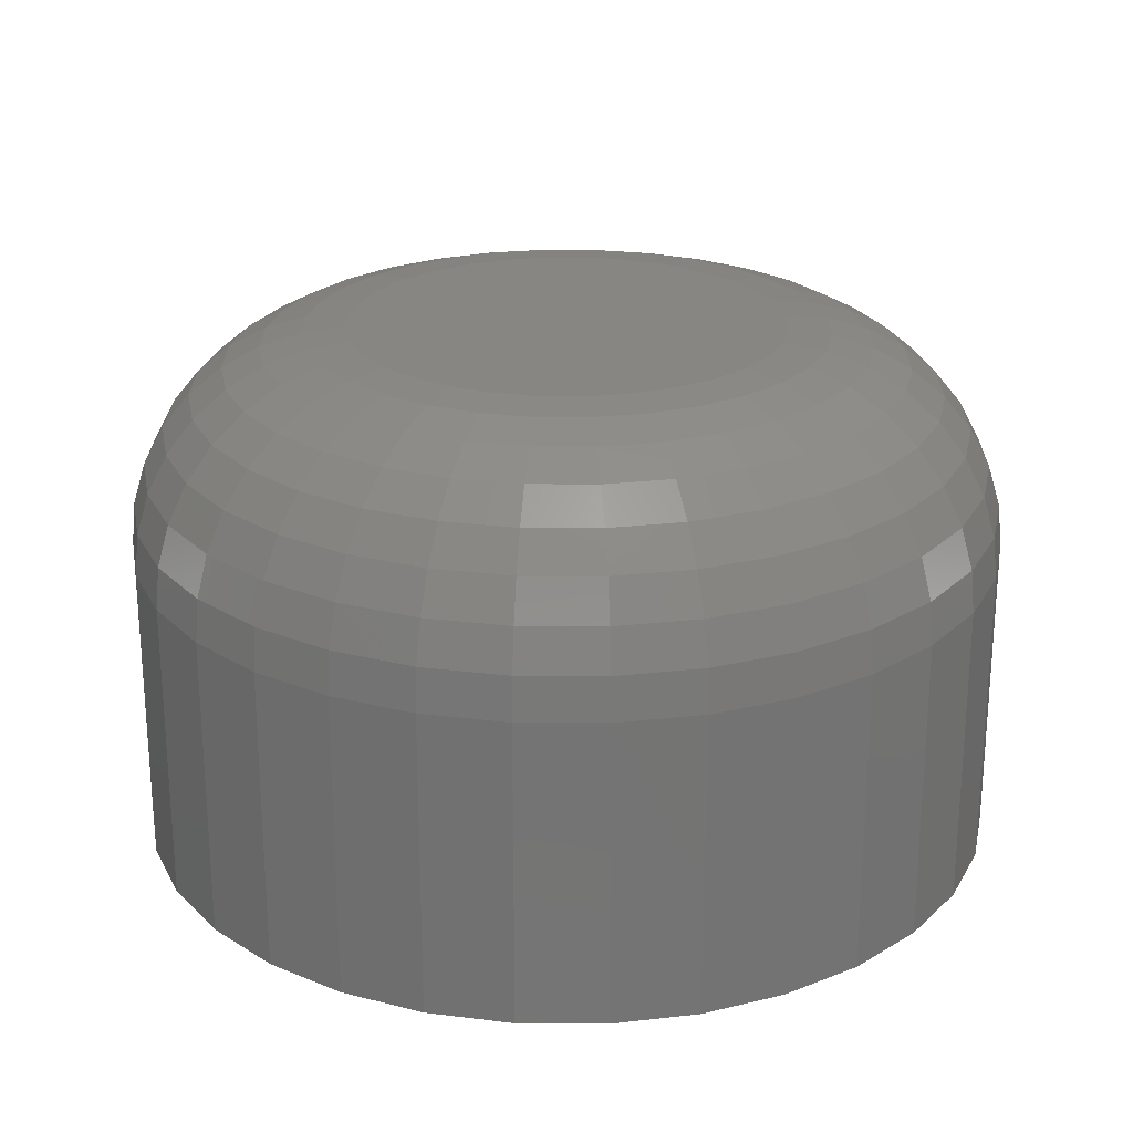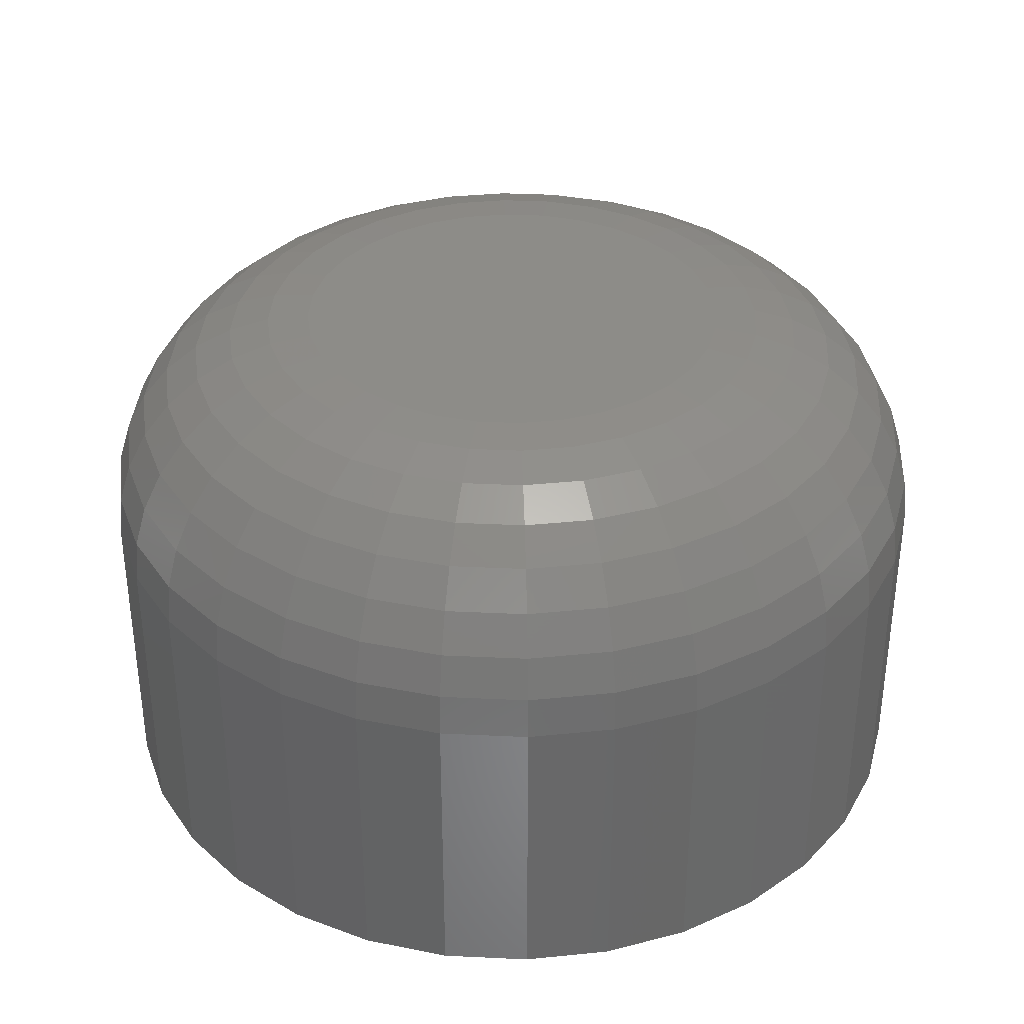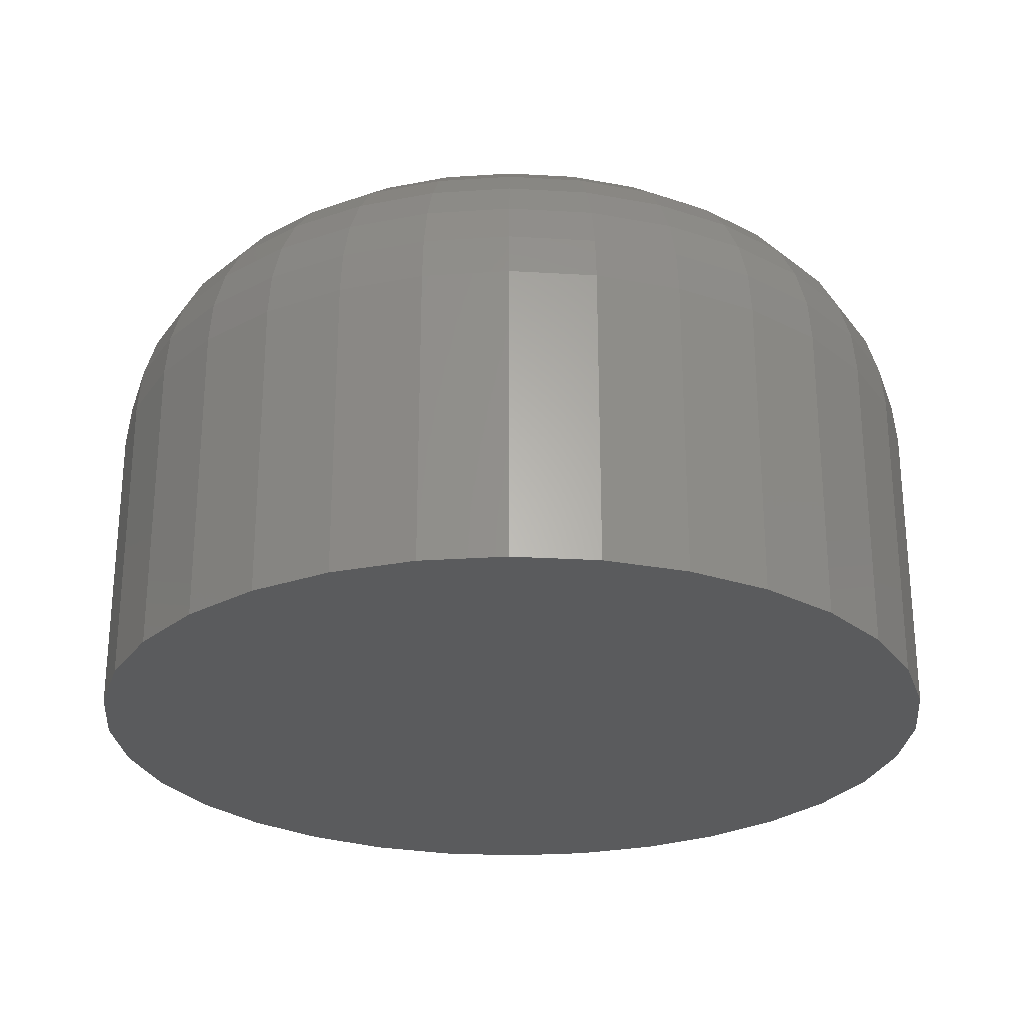
<metadata>
{"format":"stl","ext":"stl","renderer":"f3d","projection":"perspective","resolution":1024,"background":"white","views":[{"elev":23.7,"azim":-50.1,"up":"+Z"},{"elev":35.5,"azim":9.2,"up":"+Z"},{"elev":-26.5,"azim":-123.4,"up":"+Z"}]}
</metadata>
<code>
# stl→obj: 320 verts, 636 faces
v -0.0133 0.07598 0.1875
v 0.01692 0.07598 0.1875
v 0.001809 0.07747 0.1875
v -0.02784 0.07157 0.1875
v 0.03145 0.07157 0.1875
v -0.04123 0.06441 0.1875
v 0.04485 0.06441 0.1875
v -0.05297 0.05478 0.1875
v 0.05659 0.05478 0.1875
v 0.05659 -0.05478 0.1875
v -0.04123 -0.06441 0.1875
v 0.04485 -0.06441 0.1875
v -0.02784 -0.07157 0.1875
v 0.03145 -0.07157 0.1875
v -0.0133 -0.07598 0.1875
v 0.01692 -0.07598 0.1875
v 0.001809 -0.07747 0.1875
v 0.06622 0.04304 0.1875
v -0.0626 0.04304 0.1875
v 0.07338 0.02965 0.1875
v -0.06976 0.02965 0.1875
v 0.07779 0.01511 0.1875
v -0.07417 0.01511 0.1875
v 0.07928 -2.215e-17 0.1875
v -0.07566 -6.249e-17 0.1875
v 0.07779 -0.01511 0.1875
v -0.07417 -0.01511 0.1875
v 0.07338 -0.02965 0.1875
v -0.06976 -0.02965 0.1875
v 0.06622 -0.04304 0.1875
v -0.0626 -0.04304 0.1875
v -0.05297 -0.05478 0.1875
v 0.1574 0 0
v 0.1574 -1.763e-16 0.1094
v 0.1544 -0.03035 0
v 0.1544 -0.03035 0.1094
v 0.1456 -0.05954 0
v 0.1456 -0.05954 0.1094
v 0.1312 -0.08644 0
v 0.1312 -0.08644 0.1094
v 0.1118 -0.11 0
v 0.1118 -0.11 0.1094
v 0.08825 -0.1294 0
v 0.08825 -0.1294 0.1094
v 0.06135 -0.1437 0
v 0.06135 -0.1437 0.1094
v 0.03216 -0.1526 0
v 0.03216 -0.1526 0.1094
v 0.001809 -0.1556 0
v 0.001809 -0.1556 0.1094
v -0.02855 -0.1526 0
v -0.02855 -0.1526 0.1094
v -0.05773 -0.1437 0
v -0.05773 -0.1437 0.1094
v -0.08463 -0.1294 0
v -0.08463 -0.1294 0.1094
v -0.1082 -0.11 0
v -0.1082 -0.11 0.1094
v -0.1276 -0.08644 0
v -0.1276 -0.08644 0.1094
v -0.1419 -0.05954 0
v -0.1419 -0.05954 0.1094
v -0.1508 -0.03035 0
v -0.1508 -0.03035 0.1094
v -0.1538 1.905e-17 0
v -0.1538 1.905e-17 0.1094
v -0.1508 0.03035 0
v -0.1508 0.03035 0.1094
v -0.1419 0.05954 0
v -0.1419 0.05954 0.1094
v -0.1276 0.08644 0
v -0.1276 0.08644 0.1094
v -0.1082 0.11 0
v -0.1082 0.11 0.1094
v -0.08463 0.1294 0
v -0.08463 0.1294 0.1094
v -0.05773 0.1437 0
v -0.05773 0.1437 0.1094
v -0.02855 0.1526 0
v -0.02855 0.1526 0.1094
v 0.001809 0.1556 0
v 0.001809 0.1556 0.1094
v 0.03216 0.1526 0
v 0.03216 0.1526 0.1094
v 0.06135 0.1437 0
v 0.06135 0.1437 0.1094
v 0.08825 0.1294 0
v 0.08825 0.1294 0.1094
v 0.1118 0.11 0
v 0.1118 0.11 0.1094
v 0.1312 0.08644 0
v 0.1312 0.08644 0.1094
v 0.1456 0.05954 0
v 0.1456 0.05954 0.1094
v 0.1544 0.03035 0
v 0.1544 0.03035 0.1094
v 0.09452 6.939e-18 0.186
v 0.09274 -0.01809 0.186
v 0.1092 1.388e-17 0.1816
v 0.1071 -0.02095 0.1816
v 0.1227 6.939e-18 0.1743
v 0.1204 -0.02358 0.1743
v 0.1345 0 0.1646
v 0.132 -0.02589 0.1646
v 0.1442 6.939e-18 0.1528
v 0.1415 -0.02779 0.1528
v 0.1515 0 0.1393
v 0.1486 -0.02919 0.1393
v 0.1559 1.388e-17 0.1246
v 0.1529 -0.03006 0.1246
v -0.08912 -0.01809 0.186
v -0.0909 6.939e-18 0.186
v -0.1035 -0.02095 0.1816
v -0.1056 0 0.1816
v -0.1167 -0.02358 0.1743
v -0.1191 6.939e-18 0.1743
v -0.1284 -0.02589 0.1646
v -0.1309 1.388e-17 0.1646
v -0.1379 -0.02779 0.1528
v -0.1406 6.939e-18 0.1528
v -0.145 -0.02919 0.1393
v -0.1478 0 0.1393
v -0.1493 -0.03006 0.1246
v -0.1523 1.388e-17 0.1246
v -0.08384 -0.03548 0.186
v -0.09738 -0.04109 0.1816
v -0.1099 -0.04626 0.1743
v -0.1208 -0.05079 0.1646
v -0.1298 -0.0545 0.1528
v -0.1364 -0.05727 0.1393
v -0.1406 -0.05897 0.1246
v -0.07528 -0.05151 0.186
v -0.08746 -0.05965 0.1816
v -0.09869 -0.06715 0.1743
v -0.1085 -0.07373 0.1646
v -0.1166 -0.07913 0.1528
v -0.1226 -0.08314 0.1393
v -0.1263 -0.08561 0.1246
v -0.06375 -0.06555 0.186
v -0.07411 -0.07592 0.1816
v -0.08366 -0.08547 0.1743
v -0.09203 -0.09384 0.1646
v -0.0989 -0.1007 0.1528
v -0.104 -0.1058 0.1393
v -0.1071 -0.109 0.1246
v -0.0497 -0.07708 0.186
v -0.05784 -0.08927 0.1816
v -0.06534 -0.1005 0.1743
v -0.07192 -0.1103 0.1646
v -0.07732 -0.1184 0.1528
v -0.08133 -0.1244 0.1393
v -0.0838 -0.1281 0.1246
v -0.03367 -0.08565 0.186
v -0.03928 -0.09919 0.1816
v -0.04445 -0.1117 0.1743
v -0.04898 -0.1226 0.1646
v -0.05269 -0.1316 0.1528
v -0.05546 -0.1383 0.1393
v -0.05716 -0.1424 0.1246
v -0.01628 -0.09093 0.186
v -0.01914 -0.1053 0.1816
v -0.02177 -0.1185 0.1743
v -0.02408 -0.1302 0.1646
v -0.02598 -0.1397 0.1528
v -0.02739 -0.1468 0.1393
v -0.02825 -0.1511 0.1246
v 0.001809 -0.09271 0.186
v 0.001809 -0.1074 0.1816
v 0.001809 -0.1209 0.1743
v 0.001809 -0.1327 0.1646
v 0.001809 -0.1424 0.1528
v 0.001809 -0.1496 0.1393
v 0.001809 -0.1541 0.1246
v 0.0199 -0.09093 0.186
v 0.02275 -0.1053 0.1816
v 0.02539 -0.1185 0.1743
v 0.0277 -0.1302 0.1646
v 0.0296 -0.1397 0.1528
v 0.031 -0.1468 0.1393
v 0.03187 -0.1511 0.1246
v 0.03729 -0.08565 0.186
v 0.0429 -0.09919 0.1816
v 0.04806 -0.1117 0.1743
v 0.0526 -0.1226 0.1646
v 0.05631 -0.1316 0.1528
v 0.05908 -0.1383 0.1393
v 0.06078 -0.1424 0.1246
v 0.05332 -0.07708 0.186
v 0.06146 -0.08927 0.1816
v 0.06896 -0.1005 0.1743
v 0.07554 -0.1103 0.1646
v 0.08094 -0.1184 0.1528
v 0.08495 -0.1244 0.1393
v 0.08742 -0.1281 0.1246
v 0.06736 -0.06555 0.186
v 0.07773 -0.07592 0.1816
v 0.08728 -0.08547 0.1743
v 0.09565 -0.09384 0.1646
v 0.1025 -0.1007 0.1528
v 0.1076 -0.1058 0.1393
v 0.1108 -0.109 0.1246
v 0.07889 -0.05151 0.186
v 0.09108 -0.05965 0.1816
v 0.1023 -0.06715 0.1743
v 0.1122 -0.07373 0.1646
v 0.1202 -0.07913 0.1528
v 0.1262 -0.08314 0.1393
v 0.1299 -0.08561 0.1246
v 0.08746 -0.03548 0.186
v 0.101 -0.04109 0.1816
v 0.1135 -0.04626 0.1743
v 0.1244 -0.05079 0.1646
v 0.1334 -0.0545 0.1528
v 0.1401 -0.05727 0.1393
v 0.1442 -0.05897 0.1246
v -0.08912 0.01809 0.186
v -0.1035 0.02095 0.1816
v -0.1167 0.02358 0.1743
v -0.1284 0.02589 0.1646
v -0.1379 0.02779 0.1528
v -0.145 0.02919 0.1393
v -0.1493 0.03006 0.1246
v 0.09274 0.01809 0.186
v 0.1071 0.02095 0.1816
v 0.1204 0.02358 0.1743
v 0.132 0.02589 0.1646
v 0.1415 0.02779 0.1528
v 0.1486 0.02919 0.1393
v 0.1529 0.03006 0.1246
v 0.08746 0.03548 0.186
v 0.101 0.04109 0.1816
v 0.1135 0.04626 0.1743
v 0.1244 0.05079 0.1646
v 0.1334 0.0545 0.1528
v 0.1401 0.05727 0.1393
v 0.1442 0.05897 0.1246
v 0.07889 0.05151 0.186
v 0.09108 0.05965 0.1816
v 0.1023 0.06715 0.1743
v 0.1122 0.07373 0.1646
v 0.1202 0.07913 0.1528
v 0.1262 0.08314 0.1393
v 0.1299 0.08561 0.1246
v 0.06736 0.06555 0.186
v 0.07773 0.07592 0.1816
v 0.08728 0.08547 0.1743
v 0.09565 0.09384 0.1646
v 0.1025 0.1007 0.1528
v 0.1076 0.1058 0.1393
v 0.1108 0.109 0.1246
v 0.05332 0.07708 0.186
v 0.06146 0.08927 0.1816
v 0.06896 0.1005 0.1743
v 0.07554 0.1103 0.1646
v 0.08094 0.1184 0.1528
v 0.08495 0.1244 0.1393
v 0.08742 0.1281 0.1246
v 0.03729 0.08565 0.186
v 0.0429 0.09919 0.1816
v 0.04806 0.1117 0.1743
v 0.0526 0.1226 0.1646
v 0.05631 0.1316 0.1528
v 0.05908 0.1383 0.1393
v 0.06078 0.1424 0.1246
v 0.0199 0.09093 0.186
v 0.02275 0.1053 0.1816
v 0.02539 0.1185 0.1743
v 0.0277 0.1302 0.1646
v 0.0296 0.1397 0.1528
v 0.031 0.1468 0.1393
v 0.03187 0.1511 0.1246
v 0.001809 0.09271 0.186
v 0.001809 0.1074 0.1816
v 0.001809 0.1209 0.1743
v 0.001809 0.1327 0.1646
v 0.001809 0.1424 0.1528
v 0.001809 0.1496 0.1393
v 0.001809 0.1541 0.1246
v -0.01628 0.09093 0.186
v -0.01914 0.1053 0.1816
v -0.02177 0.1185 0.1743
v -0.02408 0.1302 0.1646
v -0.02598 0.1397 0.1528
v -0.02739 0.1468 0.1393
v -0.02825 0.1511 0.1246
v -0.03367 0.08565 0.186
v -0.03928 0.09919 0.1816
v -0.04445 0.1117 0.1743
v -0.04898 0.1226 0.1646
v -0.05269 0.1316 0.1528
v -0.05546 0.1383 0.1393
v -0.05716 0.1424 0.1246
v -0.0497 0.07708 0.186
v -0.05784 0.08927 0.1816
v -0.06534 0.1005 0.1743
v -0.07192 0.1103 0.1646
v -0.07732 0.1184 0.1528
v -0.08133 0.1244 0.1393
v -0.0838 0.1281 0.1246
v -0.06375 0.06555 0.186
v -0.07411 0.07592 0.1816
v -0.08366 0.08547 0.1743
v -0.09203 0.09384 0.1646
v -0.0989 0.1007 0.1528
v -0.104 0.1058 0.1393
v -0.1071 0.109 0.1246
v -0.07528 0.05151 0.186
v -0.08746 0.05965 0.1816
v -0.09869 0.06715 0.1743
v -0.1085 0.07373 0.1646
v -0.1166 0.07913 0.1528
v -0.1226 0.08314 0.1393
v -0.1263 0.08561 0.1246
v -0.08384 0.03548 0.186
v -0.09738 0.04109 0.1816
v -0.1099 0.04626 0.1743
v -0.1208 0.05079 0.1646
v -0.1298 0.0545 0.1528
v -0.1364 0.05727 0.1393
v -0.1406 0.05897 0.1246
f 1 2 3
f 2 1 4
f 2 4 5
f 5 4 6
f 5 6 7
f 7 6 8
f 7 8 9
f 10 11 12
f 12 11 13
f 12 13 14
f 14 13 15
f 14 15 16
f 16 15 17
f 9 8 18
f 18 8 19
f 18 19 20
f 20 19 21
f 20 21 22
f 22 21 23
f 22 23 24
f 24 23 25
f 24 25 26
f 26 25 27
f 26 27 28
f 28 27 29
f 28 29 30
f 30 29 31
f 30 31 10
f 10 31 32
f 10 32 11
f 33 34 35
f 35 34 36
f 35 36 37
f 37 36 38
f 37 38 39
f 39 38 40
f 39 40 41
f 41 40 42
f 41 42 43
f 43 42 44
f 43 44 45
f 45 44 46
f 45 46 47
f 47 46 48
f 47 48 49
f 49 48 50
f 49 50 51
f 51 50 52
f 51 52 53
f 53 52 54
f 53 54 55
f 55 54 56
f 55 56 57
f 57 56 58
f 57 58 59
f 59 58 60
f 59 60 61
f 61 60 62
f 61 62 63
f 63 62 64
f 63 64 65
f 65 64 66
f 65 66 67
f 67 66 68
f 67 68 69
f 69 68 70
f 69 70 71
f 71 70 72
f 71 72 73
f 73 72 74
f 73 74 75
f 75 74 76
f 75 76 77
f 77 76 78
f 77 78 79
f 79 78 80
f 79 80 81
f 81 80 82
f 81 82 83
f 83 82 84
f 83 84 85
f 85 84 86
f 85 86 87
f 87 86 88
f 87 88 89
f 89 88 90
f 89 90 91
f 91 90 92
f 91 92 93
f 93 92 94
f 93 94 95
f 95 94 96
f 95 96 33
f 33 96 34
f 24 26 97
f 97 26 98
f 97 98 99
f 99 98 100
f 99 100 101
f 101 100 102
f 101 102 103
f 103 102 104
f 103 104 105
f 105 104 106
f 105 106 107
f 107 106 108
f 107 108 109
f 109 108 110
f 109 110 34
f 34 110 36
f 27 25 111
f 111 25 112
f 111 112 113
f 113 112 114
f 113 114 115
f 115 114 116
f 115 116 117
f 117 116 118
f 117 118 119
f 119 118 120
f 119 120 121
f 121 120 122
f 121 122 123
f 123 122 124
f 123 124 64
f 64 124 66
f 29 27 125
f 125 27 111
f 125 111 126
f 126 111 113
f 126 113 127
f 127 113 115
f 127 115 128
f 128 115 117
f 128 117 129
f 129 117 119
f 129 119 130
f 130 119 121
f 130 121 131
f 131 121 123
f 131 123 62
f 62 123 64
f 31 29 132
f 132 29 125
f 132 125 133
f 133 125 126
f 133 126 134
f 134 126 127
f 134 127 135
f 135 127 128
f 135 128 136
f 136 128 129
f 136 129 137
f 137 129 130
f 137 130 138
f 138 130 131
f 138 131 60
f 60 131 62
f 32 31 139
f 139 31 132
f 139 132 140
f 140 132 133
f 140 133 141
f 141 133 134
f 141 134 142
f 142 134 135
f 142 135 143
f 143 135 136
f 143 136 144
f 144 136 137
f 144 137 145
f 145 137 138
f 145 138 58
f 58 138 60
f 11 32 146
f 146 32 139
f 146 139 147
f 147 139 140
f 147 140 148
f 148 140 141
f 148 141 149
f 149 141 142
f 149 142 150
f 150 142 143
f 150 143 151
f 151 143 144
f 151 144 152
f 152 144 145
f 152 145 56
f 56 145 58
f 13 11 153
f 153 11 146
f 153 146 154
f 154 146 147
f 154 147 155
f 155 147 148
f 155 148 156
f 156 148 149
f 156 149 157
f 157 149 150
f 157 150 158
f 158 150 151
f 158 151 159
f 159 151 152
f 159 152 54
f 54 152 56
f 15 13 160
f 160 13 153
f 160 153 161
f 161 153 154
f 161 154 162
f 162 154 155
f 162 155 163
f 163 155 156
f 163 156 164
f 164 156 157
f 164 157 165
f 165 157 158
f 165 158 166
f 166 158 159
f 166 159 52
f 52 159 54
f 17 15 167
f 167 15 160
f 167 160 168
f 168 160 161
f 168 161 169
f 169 161 162
f 169 162 170
f 170 162 163
f 170 163 171
f 171 163 164
f 171 164 172
f 172 164 165
f 172 165 173
f 173 165 166
f 173 166 50
f 50 166 52
f 16 17 174
f 174 17 167
f 174 167 175
f 175 167 168
f 175 168 176
f 176 168 169
f 176 169 177
f 177 169 170
f 177 170 178
f 178 170 171
f 178 171 179
f 179 171 172
f 179 172 180
f 180 172 173
f 180 173 48
f 48 173 50
f 14 16 181
f 181 16 174
f 181 174 182
f 182 174 175
f 182 175 183
f 183 175 176
f 183 176 184
f 184 176 177
f 184 177 185
f 185 177 178
f 185 178 186
f 186 178 179
f 186 179 187
f 187 179 180
f 187 180 46
f 46 180 48
f 12 14 188
f 188 14 181
f 188 181 189
f 189 181 182
f 189 182 190
f 190 182 183
f 190 183 191
f 191 183 184
f 191 184 192
f 192 184 185
f 192 185 193
f 193 185 186
f 193 186 194
f 194 186 187
f 194 187 44
f 44 187 46
f 10 12 195
f 195 12 188
f 195 188 196
f 196 188 189
f 196 189 197
f 197 189 190
f 197 190 198
f 198 190 191
f 198 191 199
f 199 191 192
f 199 192 200
f 200 192 193
f 200 193 201
f 201 193 194
f 201 194 42
f 42 194 44
f 30 10 202
f 202 10 195
f 202 195 203
f 203 195 196
f 203 196 204
f 204 196 197
f 204 197 205
f 205 197 198
f 205 198 206
f 206 198 199
f 206 199 207
f 207 199 200
f 207 200 208
f 208 200 201
f 208 201 40
f 40 201 42
f 28 30 209
f 209 30 202
f 209 202 210
f 210 202 203
f 210 203 211
f 211 203 204
f 211 204 212
f 212 204 205
f 212 205 213
f 213 205 206
f 213 206 214
f 214 206 207
f 214 207 215
f 215 207 208
f 215 208 38
f 38 208 40
f 26 28 98
f 98 28 209
f 98 209 100
f 100 209 210
f 100 210 102
f 102 210 211
f 102 211 104
f 104 211 212
f 104 212 106
f 106 212 213
f 106 213 108
f 108 213 214
f 108 214 110
f 110 214 215
f 110 215 36
f 36 215 38
f 25 23 112
f 112 23 216
f 112 216 114
f 114 216 217
f 114 217 116
f 116 217 218
f 116 218 118
f 118 218 219
f 118 219 120
f 120 219 220
f 120 220 122
f 122 220 221
f 122 221 124
f 124 221 222
f 124 222 66
f 66 222 68
f 22 24 223
f 223 24 97
f 223 97 224
f 224 97 99
f 224 99 225
f 225 99 101
f 225 101 226
f 226 101 103
f 226 103 227
f 227 103 105
f 227 105 228
f 228 105 107
f 228 107 229
f 229 107 109
f 229 109 96
f 96 109 34
f 20 22 230
f 230 22 223
f 230 223 231
f 231 223 224
f 231 224 232
f 232 224 225
f 232 225 233
f 233 225 226
f 233 226 234
f 234 226 227
f 234 227 235
f 235 227 228
f 235 228 236
f 236 228 229
f 236 229 94
f 94 229 96
f 18 20 237
f 237 20 230
f 237 230 238
f 238 230 231
f 238 231 239
f 239 231 232
f 239 232 240
f 240 232 233
f 240 233 241
f 241 233 234
f 241 234 242
f 242 234 235
f 242 235 243
f 243 235 236
f 243 236 92
f 92 236 94
f 9 18 244
f 244 18 237
f 244 237 245
f 245 237 238
f 245 238 246
f 246 238 239
f 246 239 247
f 247 239 240
f 247 240 248
f 248 240 241
f 248 241 249
f 249 241 242
f 249 242 250
f 250 242 243
f 250 243 90
f 90 243 92
f 7 9 251
f 251 9 244
f 251 244 252
f 252 244 245
f 252 245 253
f 253 245 246
f 253 246 254
f 254 246 247
f 254 247 255
f 255 247 248
f 255 248 256
f 256 248 249
f 256 249 257
f 257 249 250
f 257 250 88
f 88 250 90
f 5 7 258
f 258 7 251
f 258 251 259
f 259 251 252
f 259 252 260
f 260 252 253
f 260 253 261
f 261 253 254
f 261 254 262
f 262 254 255
f 262 255 263
f 263 255 256
f 263 256 264
f 264 256 257
f 264 257 86
f 86 257 88
f 2 5 265
f 265 5 258
f 265 258 266
f 266 258 259
f 266 259 267
f 267 259 260
f 267 260 268
f 268 260 261
f 268 261 269
f 269 261 262
f 269 262 270
f 270 262 263
f 270 263 271
f 271 263 264
f 271 264 84
f 84 264 86
f 3 2 272
f 272 2 265
f 272 265 273
f 273 265 266
f 273 266 274
f 274 266 267
f 274 267 275
f 275 267 268
f 275 268 276
f 276 268 269
f 276 269 277
f 277 269 270
f 277 270 278
f 278 270 271
f 278 271 82
f 82 271 84
f 1 3 279
f 279 3 272
f 279 272 280
f 280 272 273
f 280 273 281
f 281 273 274
f 281 274 282
f 282 274 275
f 282 275 283
f 283 275 276
f 283 276 284
f 284 276 277
f 284 277 285
f 285 277 278
f 285 278 80
f 80 278 82
f 4 1 286
f 286 1 279
f 286 279 287
f 287 279 280
f 287 280 288
f 288 280 281
f 288 281 289
f 289 281 282
f 289 282 290
f 290 282 283
f 290 283 291
f 291 283 284
f 291 284 292
f 292 284 285
f 292 285 78
f 78 285 80
f 6 4 293
f 293 4 286
f 293 286 294
f 294 286 287
f 294 287 295
f 295 287 288
f 295 288 296
f 296 288 289
f 296 289 297
f 297 289 290
f 297 290 298
f 298 290 291
f 298 291 299
f 299 291 292
f 299 292 76
f 76 292 78
f 8 6 300
f 300 6 293
f 300 293 301
f 301 293 294
f 301 294 302
f 302 294 295
f 302 295 303
f 303 295 296
f 303 296 304
f 304 296 297
f 304 297 305
f 305 297 298
f 305 298 306
f 306 298 299
f 306 299 74
f 74 299 76
f 19 8 307
f 307 8 300
f 307 300 308
f 308 300 301
f 308 301 309
f 309 301 302
f 309 302 310
f 310 302 303
f 310 303 311
f 311 303 304
f 311 304 312
f 312 304 305
f 312 305 313
f 313 305 306
f 313 306 72
f 72 306 74
f 21 19 314
f 314 19 307
f 314 307 315
f 315 307 308
f 315 308 316
f 316 308 309
f 316 309 317
f 317 309 310
f 317 310 318
f 318 310 311
f 318 311 319
f 319 311 312
f 319 312 320
f 320 312 313
f 320 313 70
f 70 313 72
f 23 21 216
f 216 21 314
f 216 314 217
f 217 314 315
f 217 315 218
f 218 315 316
f 218 316 219
f 219 316 317
f 219 317 220
f 220 317 318
f 220 318 221
f 221 318 319
f 221 319 222
f 222 319 320
f 222 320 68
f 68 320 70
f 81 83 79
f 77 79 83
f 85 77 83
f 47 51 45
f 49 51 47
f 51 53 45
f 45 53 55
f 45 55 43
f 43 55 57
f 43 57 41
f 41 57 59
f 41 59 39
f 39 59 61
f 39 61 37
f 37 61 63
f 37 63 35
f 35 63 65
f 35 65 33
f 33 65 67
f 33 67 95
f 95 67 69
f 95 69 93
f 93 69 71
f 93 71 91
f 91 71 73
f 91 73 89
f 89 73 75
f 89 75 87
f 87 75 77
f 87 77 85

</code>
